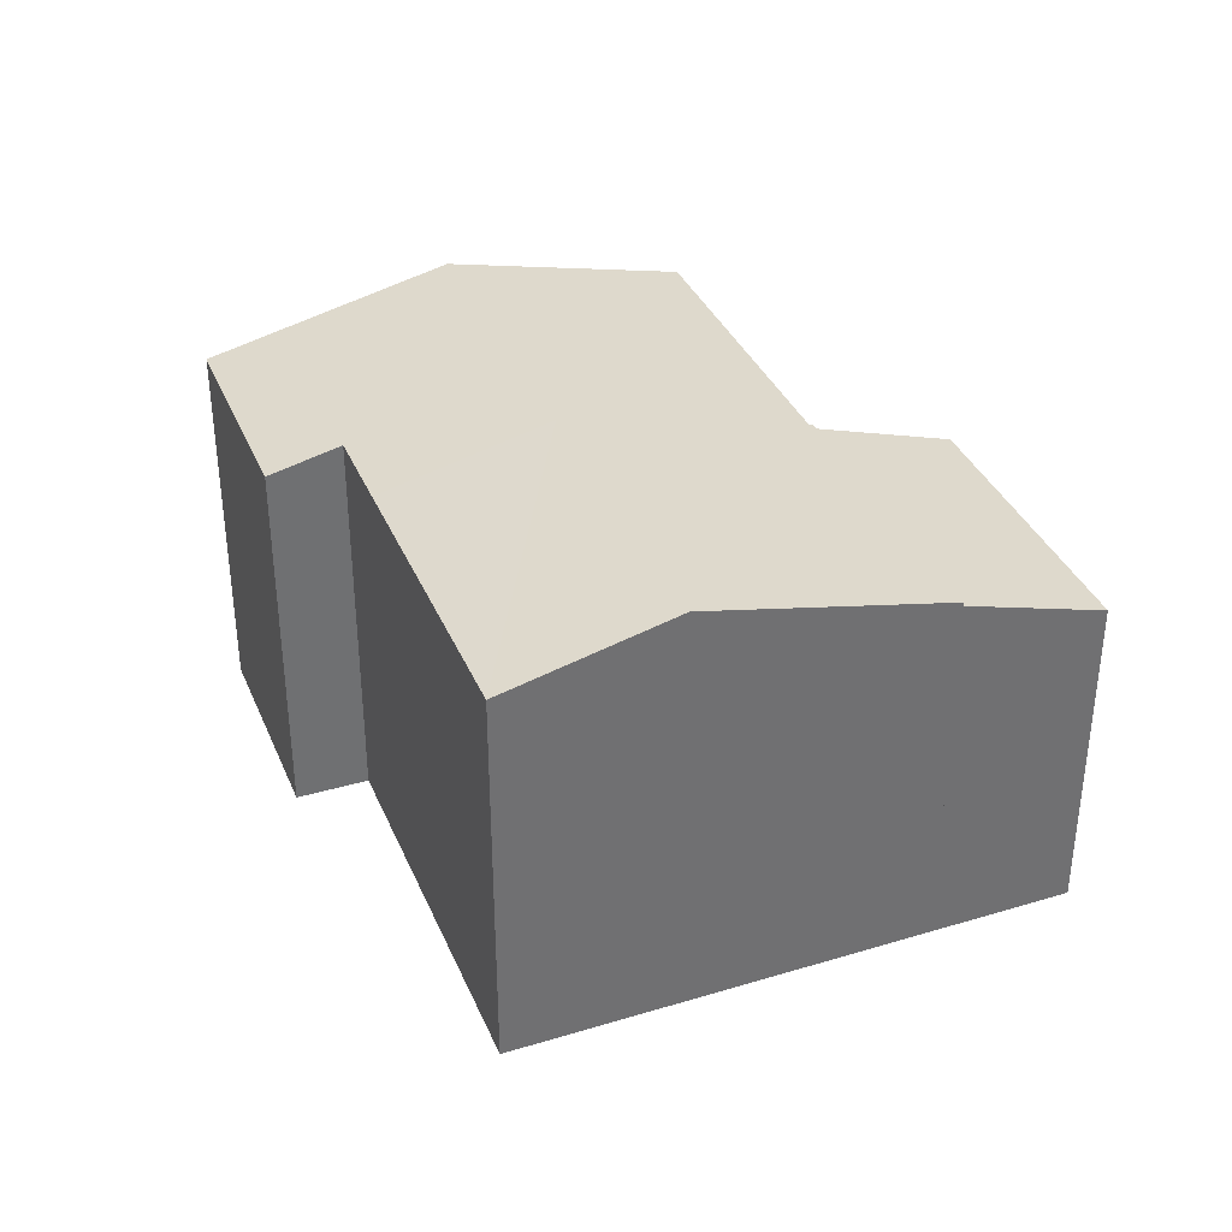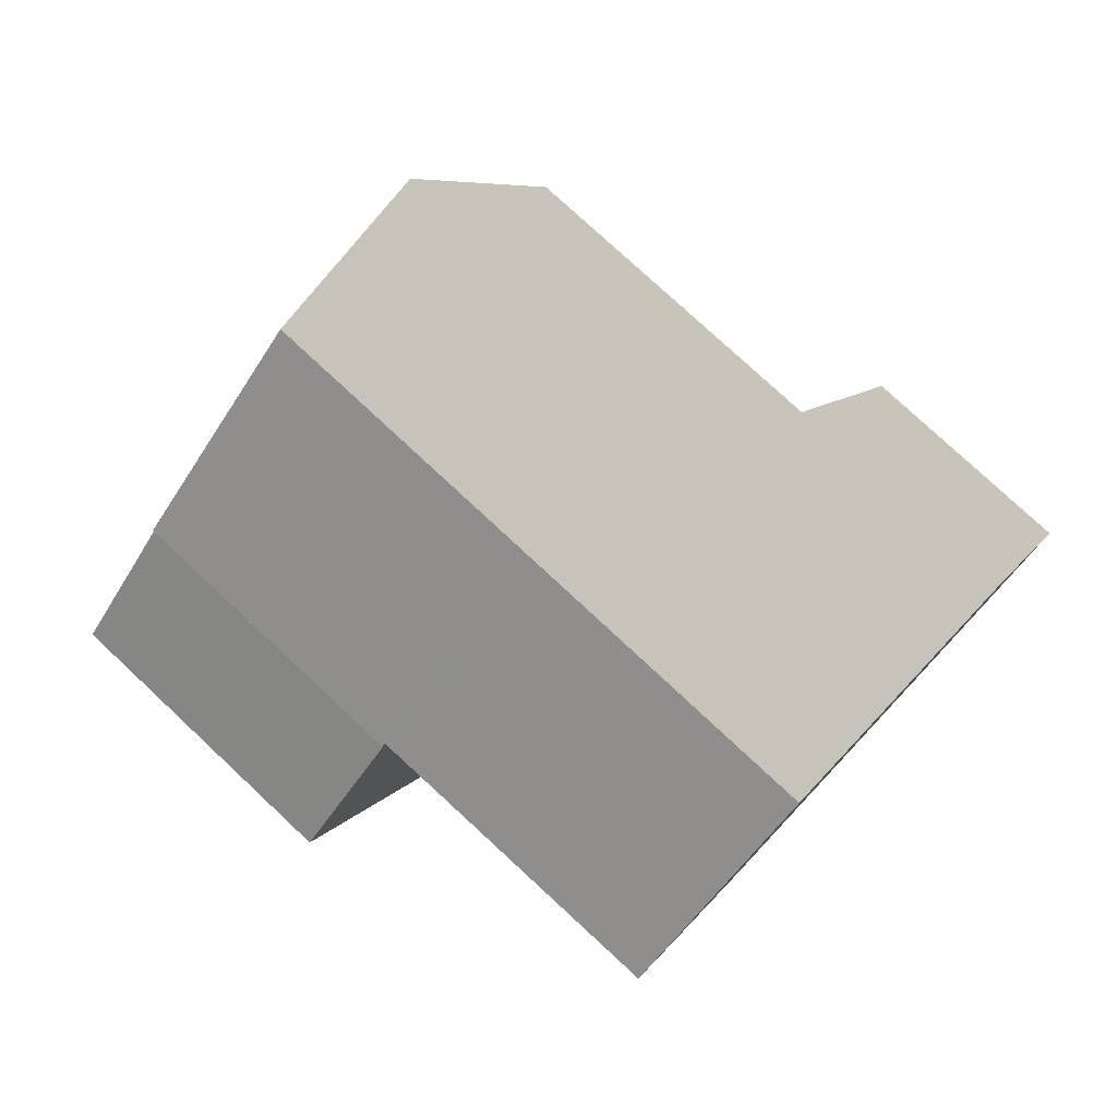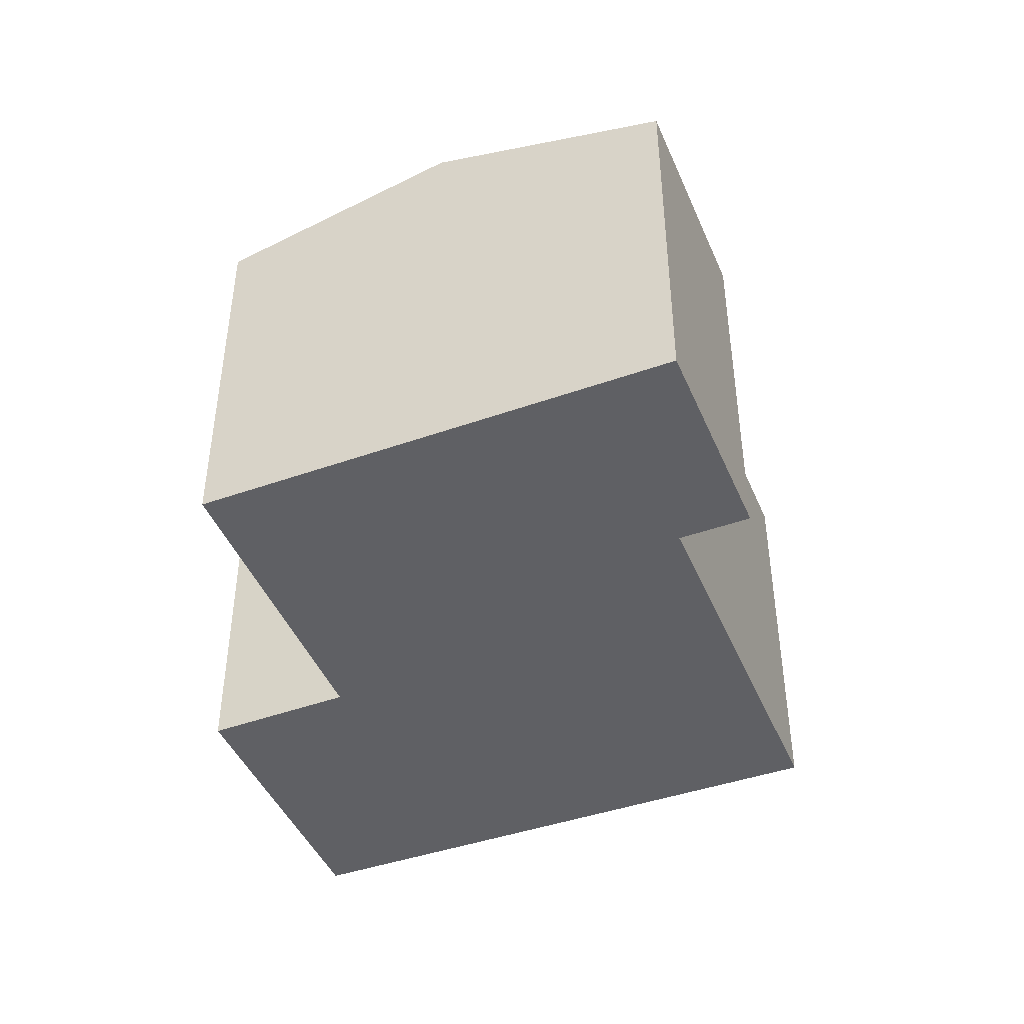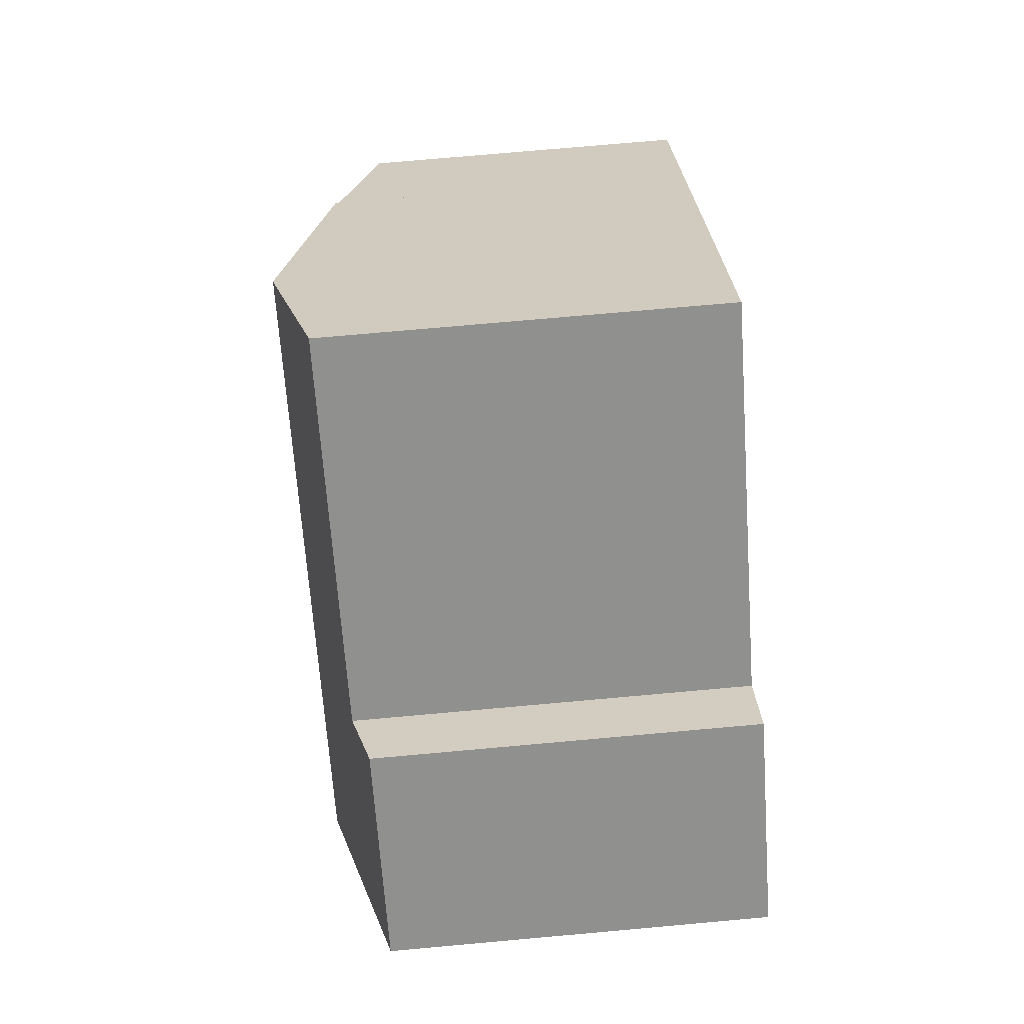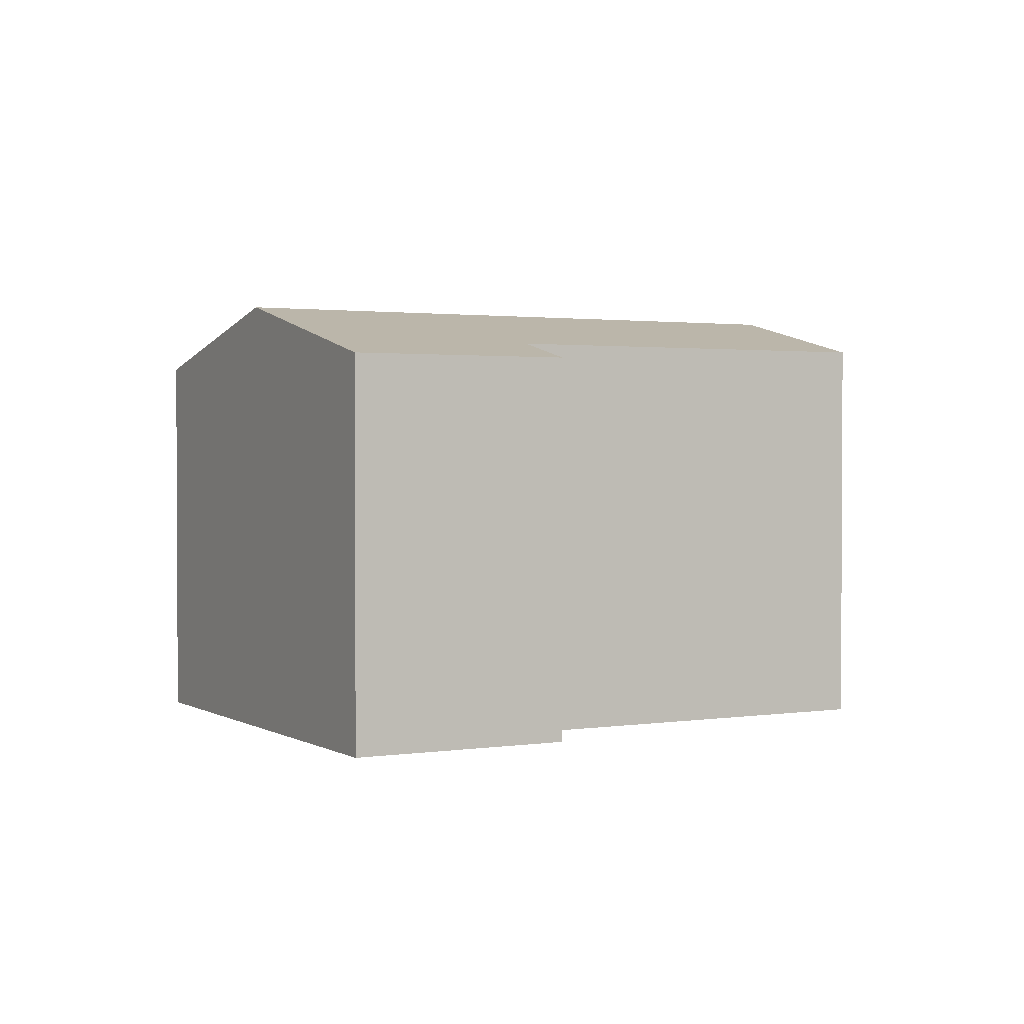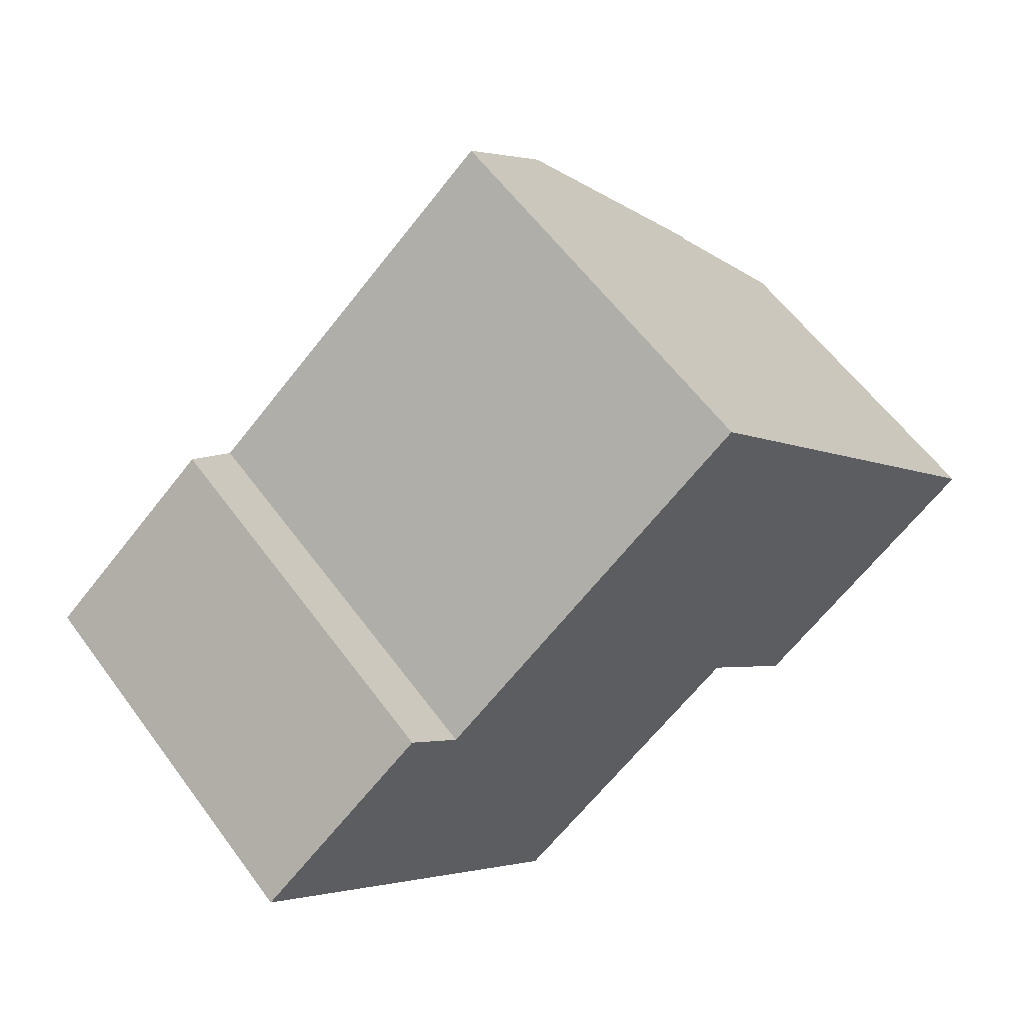
<metadata>
{"format":"obj","ext":"obj","renderer":"f3d","projection":"perspective","resolution":1024,"background":"white","views":[{"elev":36.2,"azim":28.9,"up":"+Y"},{"elev":7.5,"azim":-162.5,"up":"+Z"},{"elev":-44.6,"azim":-107.8,"up":"+Y"},{"elev":74.9,"azim":-95.1,"up":"+Z"},{"elev":1.7,"azim":-68.8,"up":"+Y"},{"elev":59.9,"azim":-36.3,"up":"+Z"}]}
</metadata>
<code>
v  13.73 9.161 -4.284
v  15.46 10.56 5.122
v  19.35 9.161 0.416
v  13.66 9.185 -4.205
v  9.678 10.56 0.283
v  13.5 9.186 -4.341
v  7.705 9.198 -9.117
v  3.869 10.56 -4.579
v  4.151 9.184 3.487
v  0 9.186 5.625e-16
v  5.314 9.596 2.117
v  7 9.597 3.525
v  12.79 9.598 8.358
v  5.314 -1.296e-16 2.117
v  4.151 -2.135e-16 3.487
v  12.79 -5.118e-16 8.358
v  19.35 -2.547e-17 0.416
v  15.46 -3.136e-16 5.122
v  7 -2.158e-16 3.525
v  0 0 0
v  13.73 2.623e-16 -4.284
v  13.66 2.575e-16 -4.205
v  7.705 5.583e-16 -9.117
v  13.5 2.658e-16 -4.341
v  3.869 2.804e-16 -4.579
v  16.04 8.012 -6.956
v  19.35 9.069 0.416
v  21.58 8.016 -2.29
v  13.73 9.073 -4.284
v  21.58 1.402e-16 -2.29
v  16.04 4.259e-16 -6.956
g defaultobject
f 1 2 3
f 2 1 4
f 2 4 5
f 5 4 6
f 5 6 7
f 5 7 8
f 9 8 10
f 8 9 11
f 8 11 5
f 5 11 12
f 5 12 13
f 5 13 2
f 9 14 11
f 14 9 15
f 16 2 13
f 2 16 3
f 3 16 17
f 17 16 18
f 14 12 11
f 12 14 13
f 13 14 16
f 16 14 19
f 20 9 10
f 9 20 15
f 17 1 3
f 1 17 21
f 22 6 4
f 6 22 7
f 7 22 23
f 23 22 24
f 1 22 4
f 22 1 21
f 23 8 7
f 8 23 10
f 10 23 20
f 20 23 25
f 19 18 16
f 18 19 17
f 17 19 22
f 17 22 21
f 22 19 14
f 20 14 15
f 14 20 22
f 22 20 24
f 24 20 23
f 23 20 25
f 26 27 28
f 27 26 29
f 21 27 29
f 27 21 17
f 17 28 27
f 28 17 30
f 30 26 28
f 26 30 31
f 26 21 29
f 21 26 31
f 31 17 21
f 17 31 30

</code>
